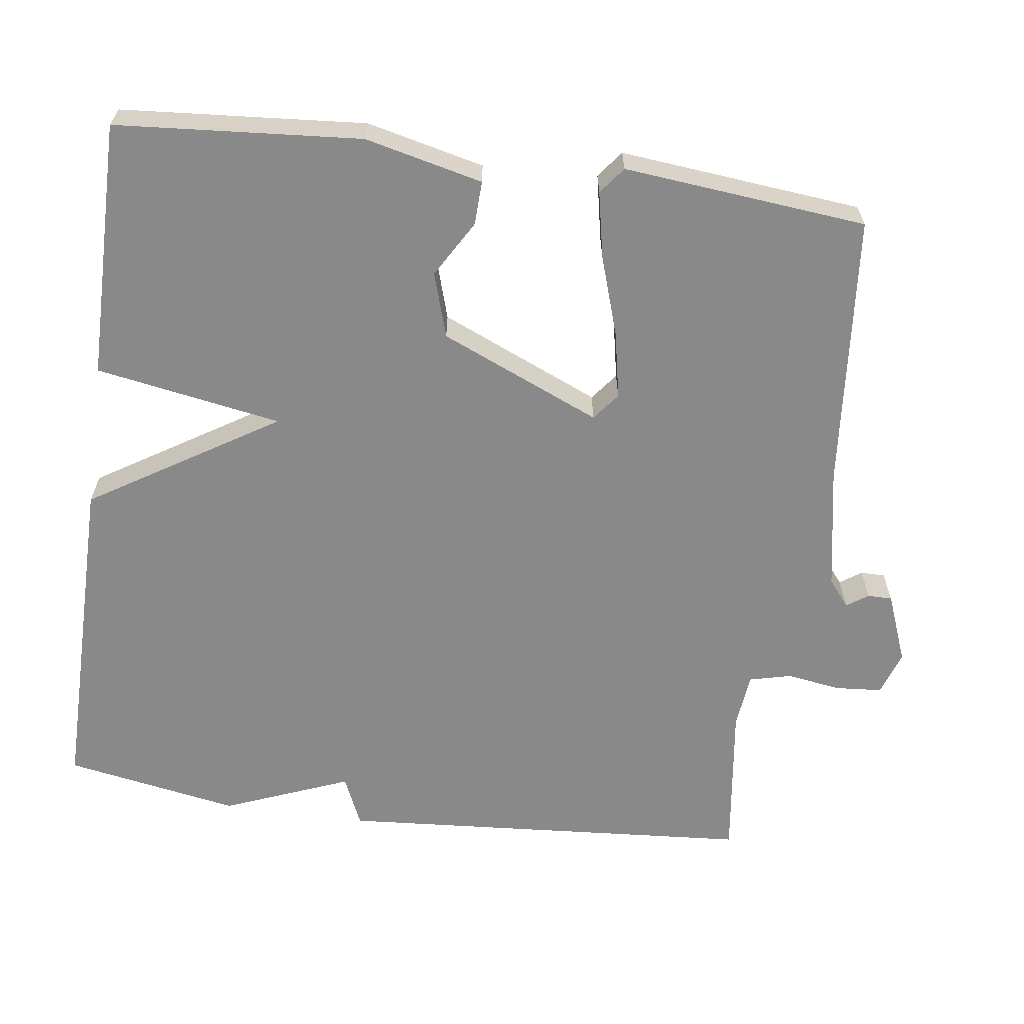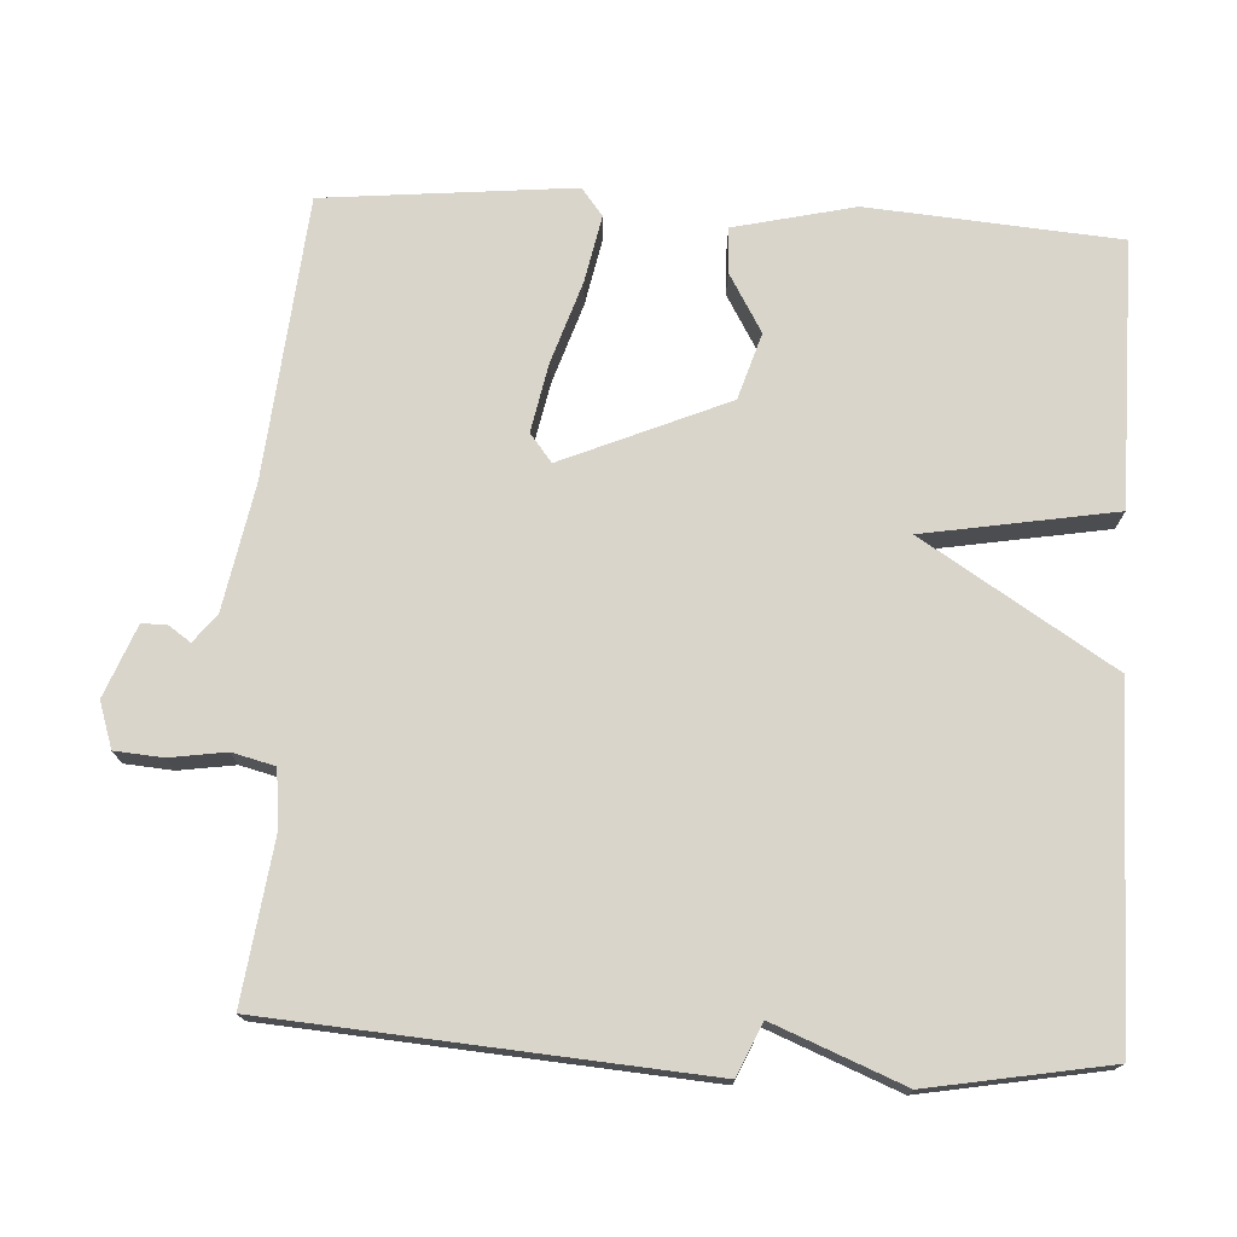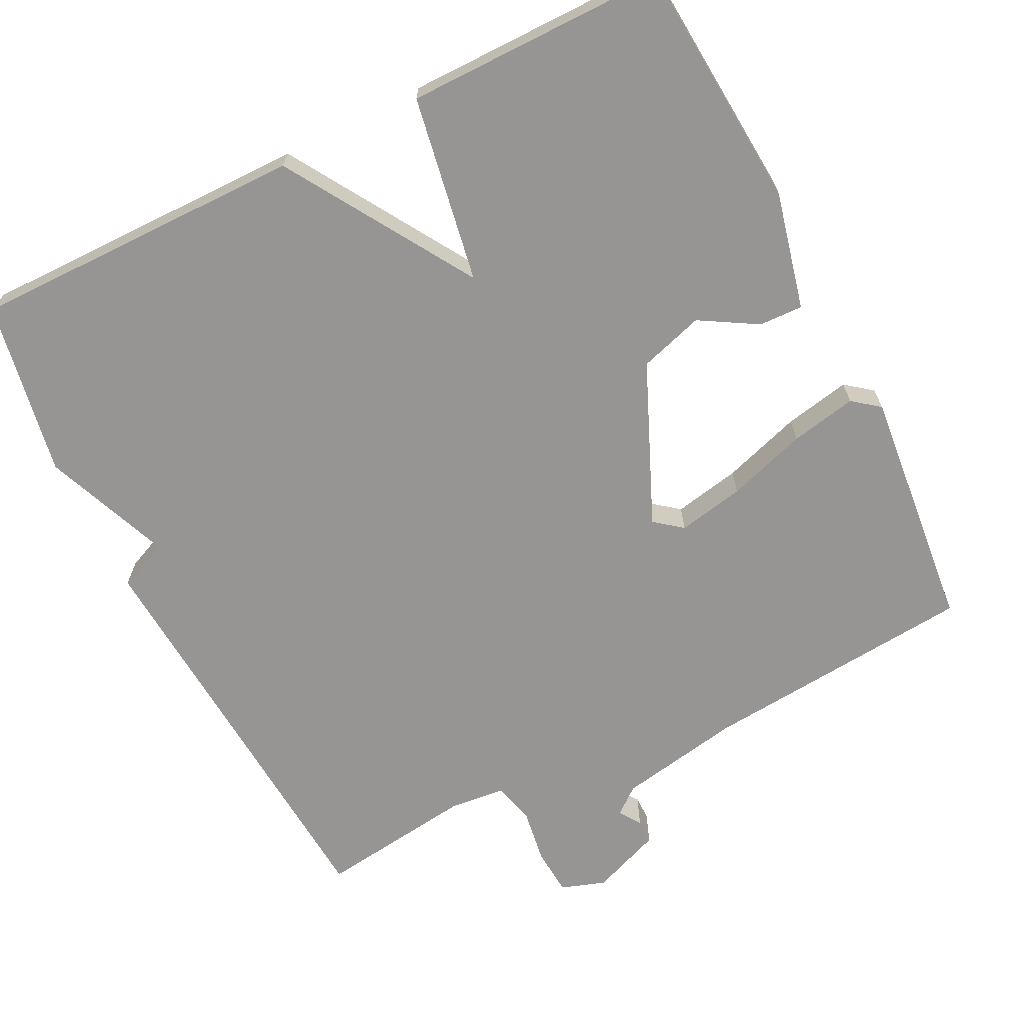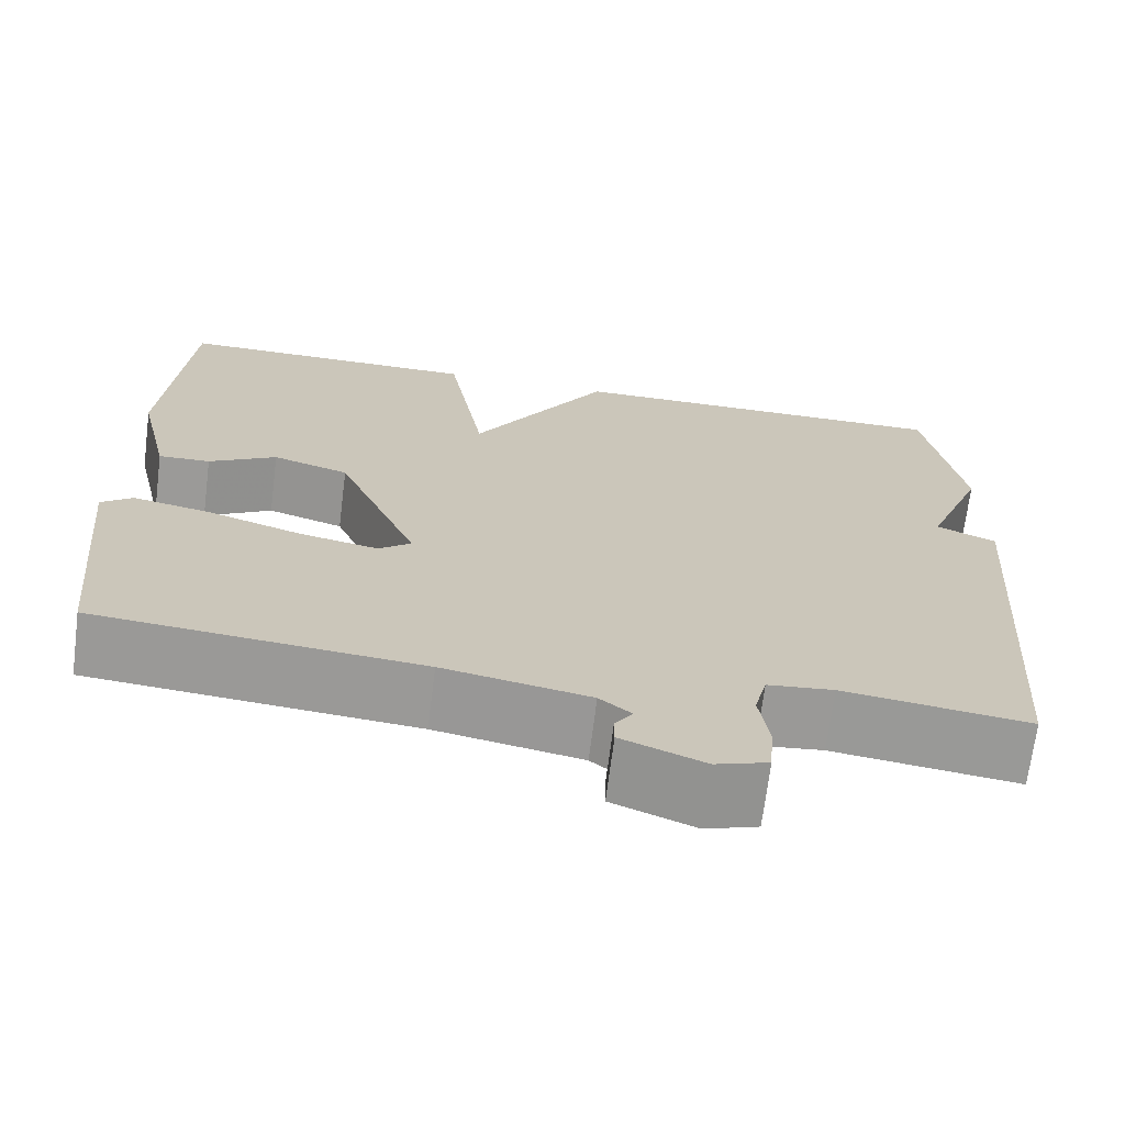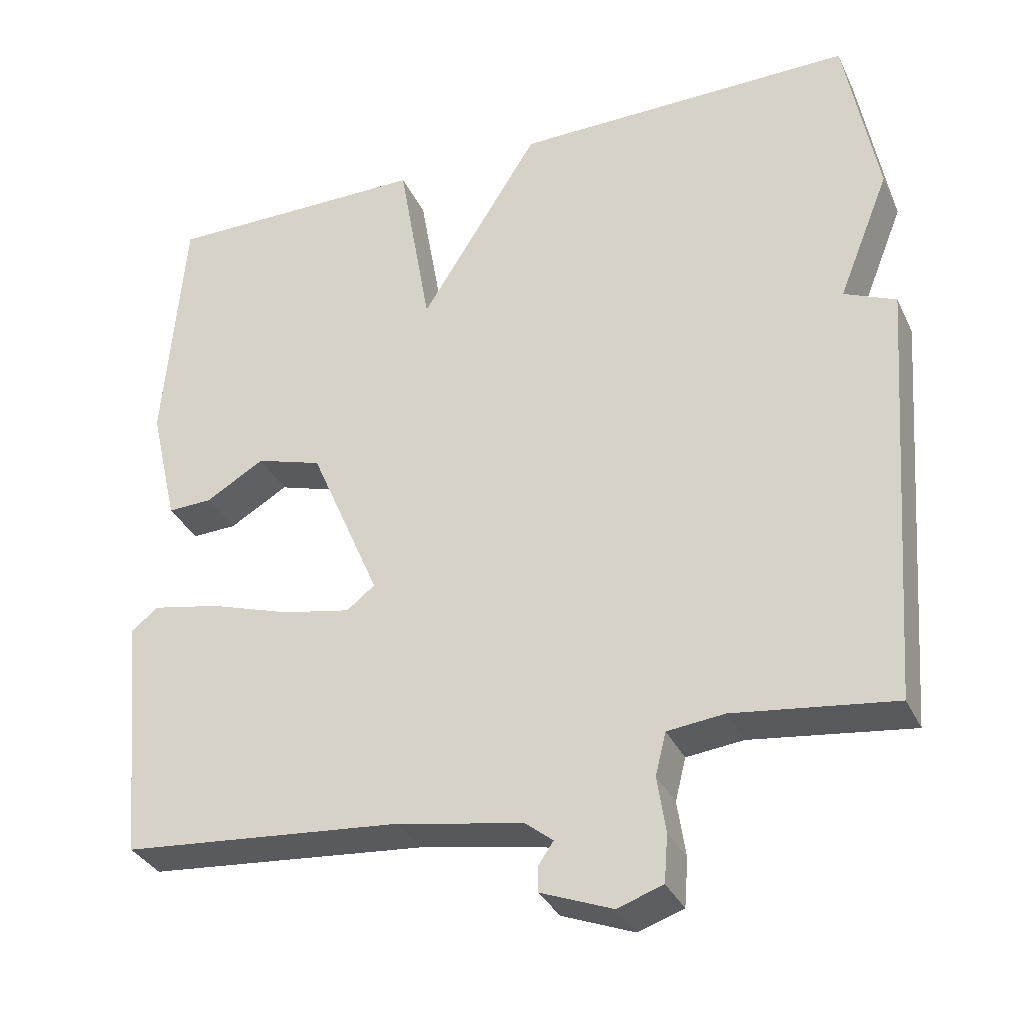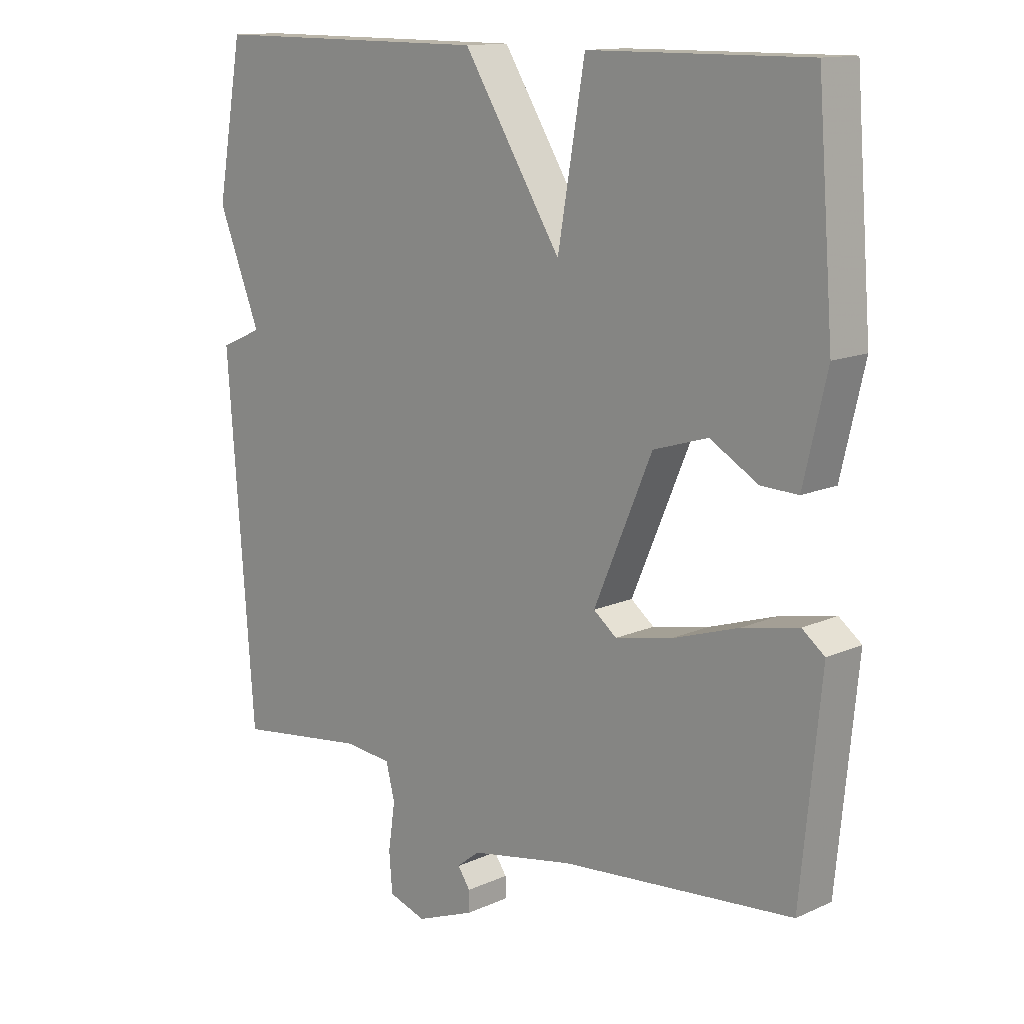
<metadata>
{"format":"obj","ext":"obj","renderer":"f3d","projection":"perspective","resolution":1024,"background":"white","views":[{"elev":-63.2,"azim":82.2,"up":"+Y"},{"elev":74.4,"azim":-86.8,"up":"+Y"},{"elev":-67.6,"azim":26.5,"up":"+Y"},{"elev":-69.3,"azim":172.8,"up":"+Z"},{"elev":-33.7,"azim":-157.4,"up":"+Z"},{"elev":13.3,"azim":44.6,"up":"+Z"}]}
</metadata>
<code>
v -0.5 0.07 0.5
v -0.049 0.07 0.498
v 0.108 0.07 0.247
v 0.151 0.07 0.498
v 0.5 0.07 0.5
v 0.526 0.07 0.17
v 0.489 0.07 0.011
v 0.43 0.07 0.013
v 0.353 0.07 0.058
v 0.266 0.07 0.031
v 0.173 0.07 -0.186
v 0.21 0.07 -0.215
v 0.3 0.07 -0.197
v 0.407 0.07 -0.162
v 0.496 0.07 -0.144
v 0.532 0.07 -0.172
v 0.5 0.07 -0.5
v 0.13 0.07 -0.534
v -0.036 0.07 -0.565
v -0.072 0.07 -0.594
v -0.052 0.07 -0.623
v -0.052 0.07 -0.656
v -0.146 0.07 -0.693
v -0.206 0.07 -0.673
v -0.211 0.07 -0.61
v -0.2 0.07 -0.536
v -0.214 0.07 -0.48
v -0.289 0.07 -0.472
v -0.5 0.07 -0.5
v -0.542 0.07 0.064
v -0.474 0.07 0.094
v -0.542 0.07 0.264
v -0.5 0 0.5
v -0.049 0 0.498
v 0.108 0 0.247
v 0.151 0 0.498
v 0.5 0 0.5
v 0.526 0 0.17
v 0.489 0 0.011
v 0.43 0 0.013
v 0.353 0 0.058
v 0.266 0 0.031
v 0.173 0 -0.186
v 0.21 0 -0.215
v 0.3 0 -0.197
v 0.407 0 -0.162
v 0.496 0 -0.144
v 0.532 0 -0.172
v 0.5 0 -0.5
v 0.13 0 -0.534
v -0.036 0 -0.565
v -0.072 0 -0.594
v -0.052 0 -0.623
v -0.052 0 -0.656
v -0.146 0 -0.693
v -0.206 0 -0.673
v -0.211 0 -0.61
v -0.2 0 -0.536
v -0.214 0 -0.48
v -0.289 0 -0.472
v -0.5 0 -0.5
v -0.542 0 0.064
v -0.474 0 0.094
v -0.542 0 0.264
f 1 2 3
f 32 1 3
f 31 32 3
f 30 31 3
f 29 30 3
f 28 29 3
f 27 28 3
f 26 27 3
f 24 25 26
f 23 24 26
f 22 23 26
f 21 22 26
f 20 21 26
f 19 20 26 3
f 18 19 3
f 16 17 18
f 15 16 18
f 14 15 18
f 13 14 18
f 12 13 18
f 11 12 18
f 11 18 3 4
f 10 11 4
f 4 5 6
f 10 4 6
f 9 10 6
f 6 7 8 9
f 35 34 33
f 35 33 64
f 35 64 63
f 35 63 62
f 35 62 61
f 35 61 60
f 35 60 59
f 35 59 58
f 58 57 56
f 58 56 55
f 58 55 54
f 58 54 53
f 58 53 52
f 35 58 52 51
f 35 51 50
f 50 49 48
f 50 48 47
f 50 47 46
f 50 46 45
f 50 45 44
f 50 44 43
f 36 35 50 43
f 36 43 42
f 38 37 36
f 38 36 42
f 38 42 41
f 41 40 39 38
f 1 33 34 2
f 2 34 35 3
f 3 35 36 4
f 4 36 37 5
f 5 37 38 6
f 6 38 39 7
f 7 39 40 8
f 8 40 41 9
f 9 41 42 10
f 10 42 43 11
f 11 43 44 12
f 12 44 45 13
f 13 45 46 14
f 14 46 47 15
f 15 47 48 16
f 16 48 49 17
f 17 49 50 18
f 18 50 51 19
f 19 51 52 20
f 20 52 53 21
f 21 53 54 22
f 22 54 55 23
f 23 55 56 24
f 24 56 57 25
f 25 57 58 26
f 26 58 59 27
f 27 59 60 28
f 28 60 61 29
f 29 61 62 30
f 30 62 63 31
f 31 63 64 32
f 32 64 33 1

</code>
